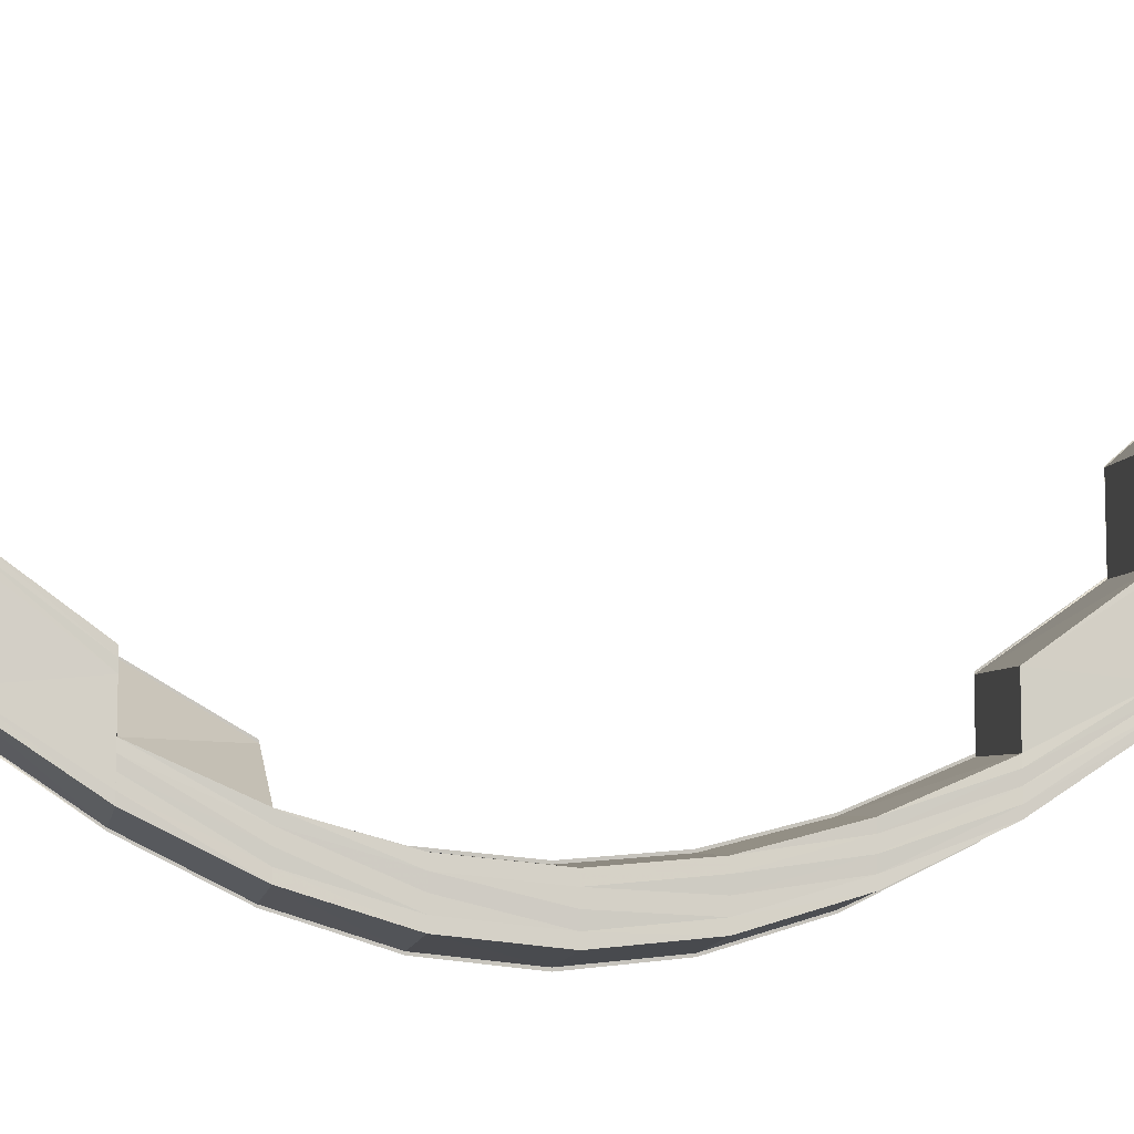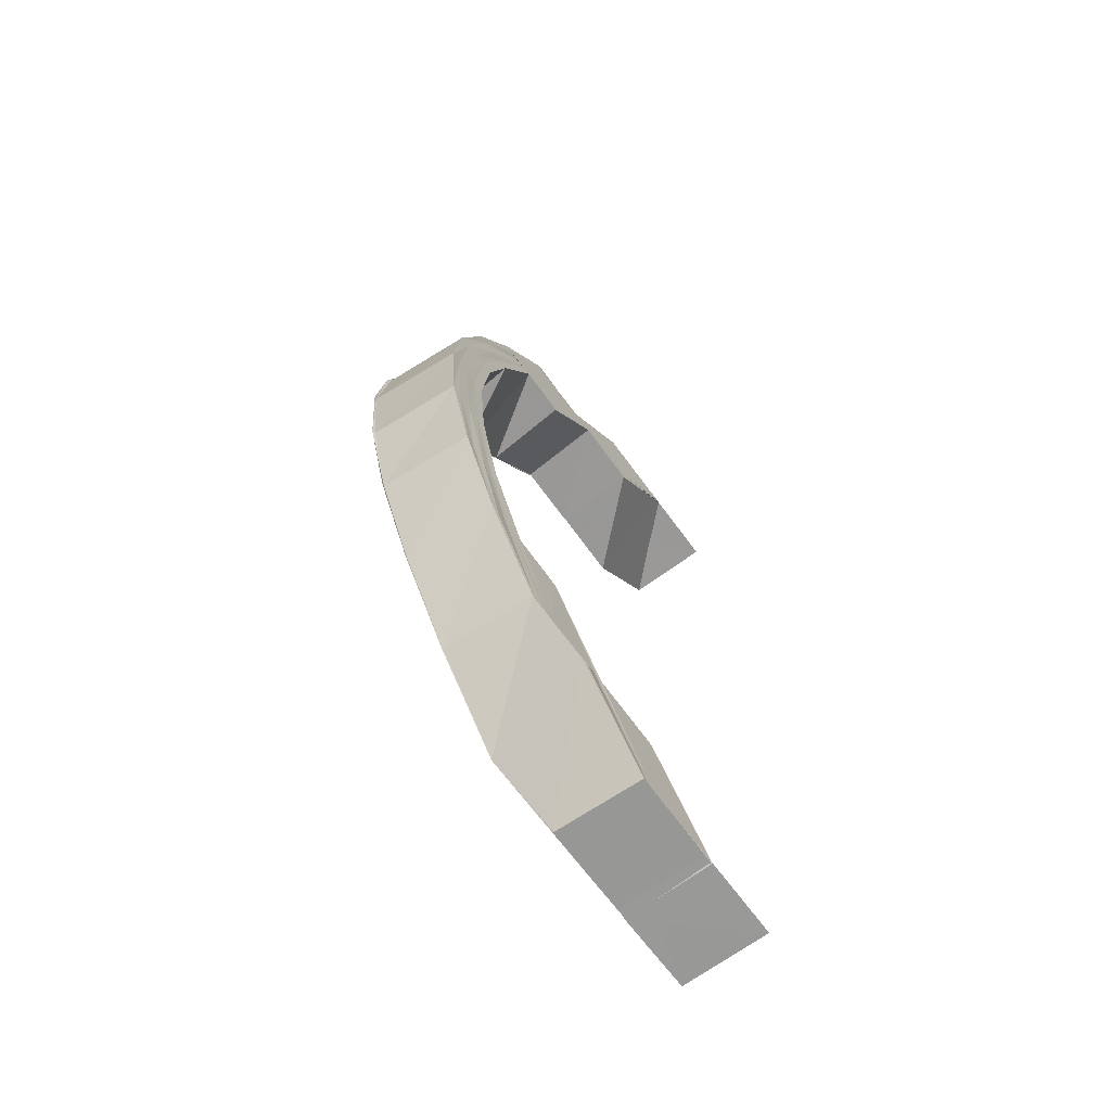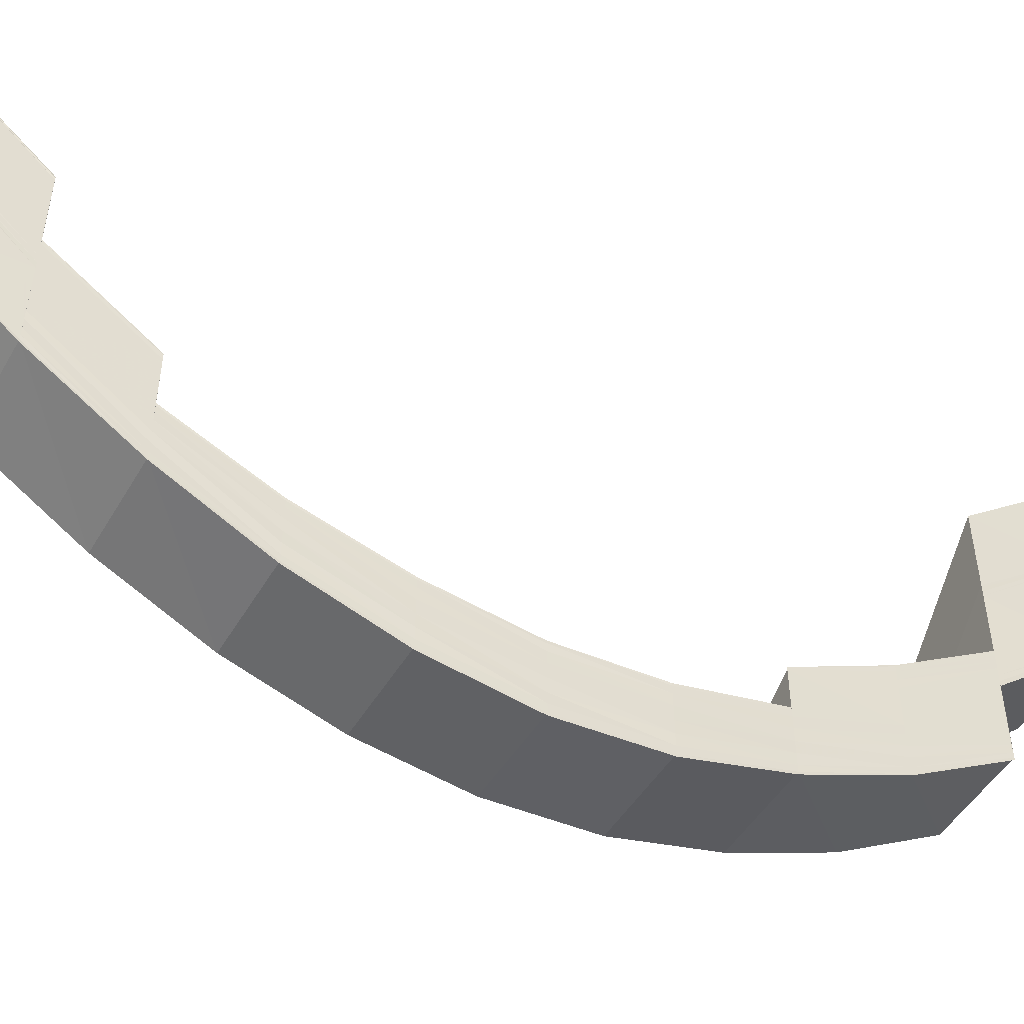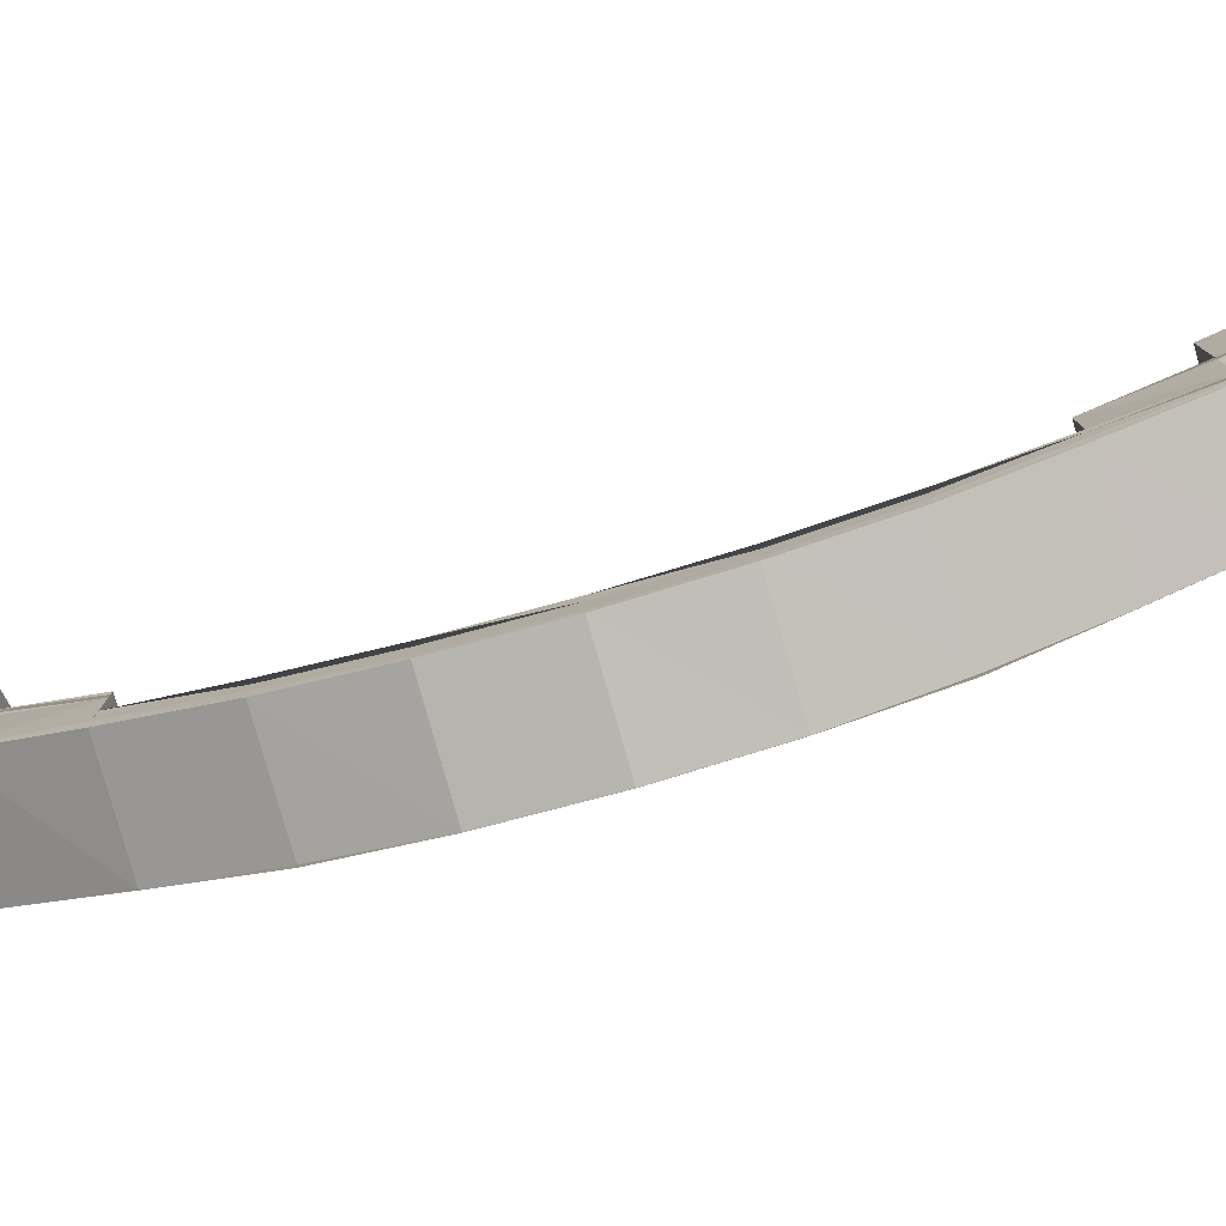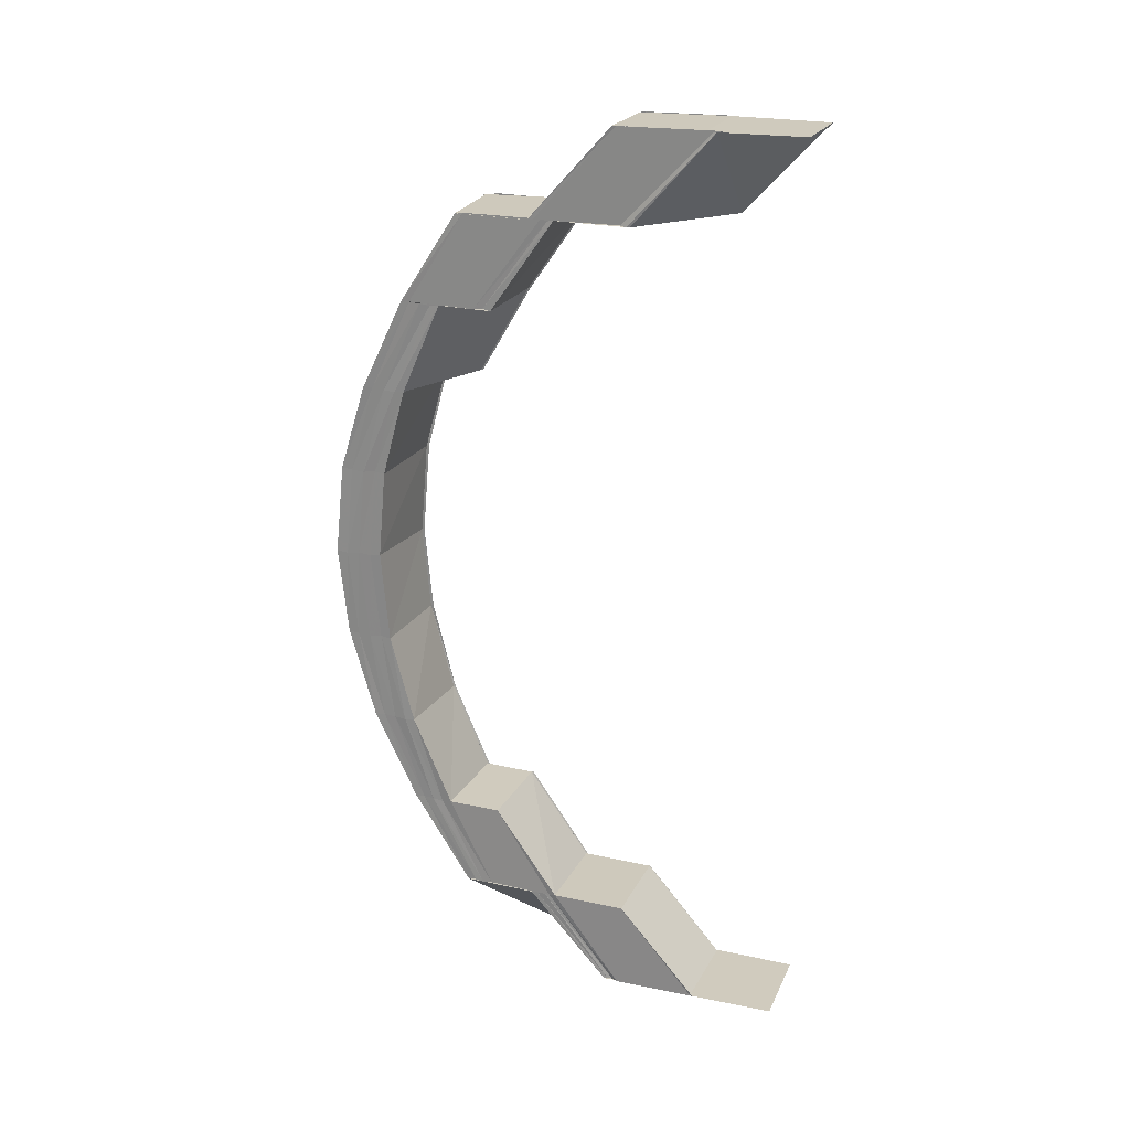
<metadata>
{"format":"obj","ext":"obj","renderer":"f3d","projection":"perspective","resolution":1024,"background":"white","views":[{"elev":-8.7,"azim":-100.8,"up":"+Z"},{"elev":-69.0,"azim":-143.6,"up":"+Y"},{"elev":-51.2,"azim":61.4,"up":"+Z"},{"elev":-79.7,"azim":-73.9,"up":"+Z"},{"elev":22.2,"azim":-70.1,"up":"+Y"}]}
</metadata>
<code>
o 2556
v 2223 1866 8.215
v 2223 1866 8.205
v 2223 1866 8.215
v 2223 1866 8.206
v 2223 1866 8.206
v 2223 1866 8.206
v 2223 1866 8.206
v 2223 1866 8.197
v 2223 1866 8.205
v 2223 1866 8.215
v 2223 1866 8.195
v 2223 1866 8.195
v 2223 1866 8.195
v 2223 1866 8.185
v 2223 1866 8.185
v 2223 1866 8.194
v 2223 1866 8.195
v 2223 1866 8.194
v 2223 1866 8.195
v 2223 1866 8.186
v 2223 1866 8.185
v 2223 1866 8.195
v 2223 1866 8.186
v 2223 1866 8.185
v 2223 1866 8.185
v 2223 1866 8.194
v 2223 1866 8.195
v 2223 1866 8.195
v 2223 1866 8.187
v 2223 1866 8.18
v 2223 1866 8.179
v 2223 1866 8.196
v 2223 1866 8.205
v 2223 1866 8.181
v 2223 1866 8.205
v 2223 1866 8.188
v 2223 1866 8.196
v 2223 1866 8.206
v 2223 1866 8.197
v 2223 1866 8.197
v 2223 1866 8.182
v 2223 1866 8.189
v 2223 1866 8.182
v 2223 1866 8.189
v 2223 1866 8.182
v 2223 1866 8.189
v 2223 1866 8.189
v 2223 1866 8.182
v 2223 1866 8.189
v 2223 1866 8.176
v 2223 1866 8.182
v 2223 1866 8.182
v 2223 1866 8.177
v 2223 1866 8.182
v 2223 1866 8.176
v 2223 1866 8.176
v 2223 1866 8.172
v 2223 1866 8.176
v 2223 1866 8.171
v 2223 1866 8.182
v 2223 1866 8.182
v 2223 1866 8.189
v 2223 1866 8.176
v 2223 1866 8.182
v 2223 1866 8.182
v 2223 1866 8.189
v 2223 1866 8.189
v 2223 1866 8.172
v 2223 1866 8.177
v 2223 1866 8.176
v 2223 1866 8.182
v 2223 1866 8.182
v 2223 1866 8.17
v 2223 1866 8.169
v 2223 1866 8.172
v 2223 1866 8.172
v 2223 1866 8.169
v 2223 1866 8.169
v 2223 1866 8.169
v 2223 1866 8.168
v 2223 1866 8.17
v 2223 1866 8.169
v 2223 1866 8.168
v 2223 1866 8.168
v 2223 1866 8.17
v 2223 1866 8.169
v 2223 1866 8.169
v 2223 1866 8.168
v 2223 1866 8.169
v 2223 1866 8.169
v 2223 1866 8.172
v 2223 1866 8.172
v 2223 1866 8.17
v 2223 1866 8.169
v 2223 1866 8.171
v 2223 1866 8.172
v 2223 1866 8.177
v 2223 1866 8.176
v 2223 1866 8.172
v 2223 1866 8.172
v 2223 1866 8.176
v 2223 1866 8.176
v 2223 1866 8.175
v 2223 1866 8.181
v 2223 1866 8.17
v 2223 1866 8.18
v 2223 1866 8.182
v 2223 1866 8.176
v 2223 1866 8.171
v 2223 1866 8.169
v 2223 1866 8.173
v 2223 1866 8.179
v 2223 1866 8.172
v 2223 1866 8.178
v 2223 1866 8.169
v 2223 1866 8.171
v 2223 1866 8.178
v 2223 1866 8.167
v 2223 1866 8.168
v 2223 1866 8.167
v 2223 1866 8.166
v 2223 1866 8.171
v 2223 1866 8.166
v 2223 1866 8.165
v 2223 1866 8.163
v 2223 1866 8.166
v 2223 1866 8.166
v 2223 1866 8.169
v 2223 1866 8.165
v 2223 1866 8.167
v 2223 1866 8.171
v 2223 1866 8.164
v 2223 1866 8.163
v 2223 1866 8.162
v 2223 1866 8.166
v 2223 1866 8.165
v 2223 1866 8.163
v 2223 1866 8.162
v 2223 1866 8.17
v 2223 1866 8.175
v 2223 1866 8.169
v 2223 1866 8.173
v 2223 1866 8.167
v 2223 1866 8.163
v 2223 1866 8.166
v 2223 1866 8.172
v 2223 1866 8.171
v 2223 1866 8.166
v 2223 1866 8.178
v 2223 1866 8.179
v 2223 1866 8.171
v 2223 1866 8.18
v 2223 1866 8.187
v 2223 1866 8.188
v 2223 1866 8.181
v 2223 1866 8.189
v 2223 1866 8.182
v 2223 1866 8.189
v 2223 1866 8.189
v 2223 1866 8.197
v 2223 1866 8.189
v 2223 1866 8.182
v 2223 1866 8.197
v 2223 1866 8.206
v 2223 1866 8.215
v 2223 1866 8.206
v 2223 1866 8.196
v 2223 1866 8.206
v 2223 1866 8.196
v 2223 1866 8.205
v 2223 1866 8.195
v 2223 1866 8.186
v 2223 1866 8.186
v 2223 1866 8.195
v 2223 1866 8.186
v 2223 1866 8.177
v 2223 1866 8.178
v 2223 1866 8.185
v 2223 1866 8.186
v 2223 1866 8.195
v 2223 1866 8.177
v 2223 1866 8.171
v 2223 1866 8.177
v 2223 1866 8.177
v 2223 1866 8.17
v 2223 1866 8.177
v 2223 1866 8.166
v 2223 1866 8.171
v 2223 1866 8.17
v 2223 1866 8.165
v 2223 1866 8.17
v 2223 1866 8.163
v 2223 1866 8.166
v 2223 1866 8.165
v 2223 1866 8.162
v 2223 1866 8.165
v 2223 1866 8.162
v 2223 1866 8.163
v 2223 1866 8.162
v 2223 1866 8.161
v 2223 1866 8.162
v 2223 1866 8.163
v 2223 1866 8.162
v 2223 1866 8.161
v 2223 1866 8.162
v 2223 1866 8.161
v 2223 1866 8.166
v 2223 1866 8.163
v 2223 1866 8.162
v 2223 1866 8.165
v 2223 1866 8.162
v 2223 1866 8.171
v 2223 1866 8.166
v 2223 1866 8.165
v 2223 1866 8.17
v 2223 1866 8.165
v 2223 1866 8.177
v 2223 1866 8.171
v 2223 1866 8.17
v 2223 1866 8.177
v 2223 1866 8.17
v 2223 1866 8.185
v 2223 1866 8.185
v 2223 1866 8.177
v 2223 1866 8.177
v 2223 1866 8.177
v 2223 1866 8.185
v 2223 1866 8.186
v 2223 1866 8.195
v 2223 1866 8.195
v 2223 1866 8.186
v 2223 1866 8.186
v 2223 1866 8.195
v 2223 1866 8.195
v 2223 1866 8.186
v 2223 1866 8.196
v 2223 1866 8.187
v 2223 1866 8.196
v 2223 1866 8.188
v 2223 1866 8.197
v 2223 1866 8.206
v 2223 1866 8.206
v 2223 1866 8.197
v 2223 1866 8.206
v 2223 1866 8.197
v 2223 1866 8.197
v 2223 1866 8.206
v 2223 1866 8.197
v 2223 1866 8.206
v 2223 1866 8.215
v 2223 1866 8.206
v 2223 1866 8.197
v 2223 1866 8.215
v 2223 1866 8.215
v 2223 1866 8.205
v 2223 1866 8.205
v 2223 1866 8.215
v 2223 1866 8.195
v 2223 1866 8.195
v 2223 1866 8.186
v 2223 1866 8.186
v 2223 1866 8.195
v 2223 1866 8.187
v 2223 1866 8.196
v 2223 1866 8.188
v 2223 1866 8.196
v 2223 1866 8.189
v 2223 1866 8.189
v 2223 1866 8.182
v 2223 1866 8.189
v 2223 1866 8.189
v 2223 1866 8.182
v 2223 1866 8.182
v 2223 1866 8.182
v 2223 1866 8.189
v 2223 1866 8.197
v 2223 1866 8.206
v 2223 1866 8.206
v 2223 1866 8.197
v 2223 1866 8.182
v 2223 1866 8.176
v 2223 1866 8.182
v 2223 1866 8.189
v 2223 1866 8.176
v 2223 1866 8.171
v 2223 1866 8.172
v 2223 1866 8.169
v 2223 1866 8.169
v 2223 1866 8.168
v 2223 1866 8.168
v 2223 1866 8.169
v 2223 1866 8.169
v 2223 1866 8.171
v 2223 1866 8.172
v 2223 1866 8.197
v 2223 1866 8.189
v 2223 1866 8.206
v 2223 1866 8.197
v 2223 1866 8.189
v 2223 1866 8.182
v 2223 1866 8.181
v 2223 1866 8.182
v 2223 1866 8.189
v 2223 1866 8.182
v 2223 1866 8.182
v 2223 1866 8.189
v 2223 1866 8.182
v 2223 1866 8.175
v 2223 1866 8.173
v 2223 1866 8.18
v 2223 1866 8.172
v 2223 1866 8.179
v 2223 1866 8.169
v 2223 1866 8.171
v 2223 1866 8.178
v 2223 1866 8.171
v 2223 1866 8.171
v 2223 1866 8.166
v 2223 1866 8.177
v 2223 1866 8.178
v 2223 1866 8.166
v 2223 1866 8.163
v 2223 1866 8.163
v 2223 1866 8.162
v 2223 1866 8.166
v 2223 1866 8.162
v 2223 1866 8.163
v 2223 1866 8.163
v 2223 1866 8.166
v 2223 1866 8.166
v 2223 1866 8.171
v 2223 1866 8.171
v 2223 1866 8.178
v 2223 1866 8.167
v 2223 1866 8.163
v 2223 1866 8.165
v 2223 1866 8.166
v 2223 1866 8.163
v 2223 1866 8.17
v 2223 1866 8.171
v 2223 1866 8.165
v 2223 1866 8.166
v 2223 1866 8.162
v 2223 1866 8.165
v 2223 1866 8.166
v 2223 1866 8.162
v 2223 1866 8.163
v 2223 1866 8.162
v 2223 1866 8.163
v 2223 1866 8.161
v 2223 1866 8.162
v 2223 1866 8.171
v 2223 1866 8.177
v 2223 1866 8.177
v 2223 1866 8.17
v 2223 1866 8.171
v 2223 1866 8.177
v 2223 1866 8.185
v 2223 1866 8.185
v 2223 1866 8.185
v 2223 1866 8.177
v 2223 1866 8.177
v 2223 1866 8.177
v 2223 1866 8.17
v 2223 1866 8.177
v 2223 1866 8.171
v 2223 1866 8.177
v 2223 1866 8.171
v 2223 1866 8.171
v 2223 1866 8.165
v 2223 1866 8.166
v 2223 1866 8.17
v 2223 1866 8.171
v 2223 1866 8.166
v 2223 1866 8.166
v 2223 1866 8.162
v 2223 1866 8.163
v 2223 1866 8.165
v 2223 1866 8.166
v 2223 1866 8.178
v 2223 1866 8.172
v 2223 1866 8.167
v 2223 1866 8.173
v 2223 1866 8.169
v 2223 1866 8.165
v 2223 1866 8.17
v 2223 1866 8.175
v 2223 1866 8.166
v 2223 1866 8.167
v 2223 1866 8.171
v 2223 1866 8.169
v 2223 1866 8.169
v 2223 1866 8.172
v 2223 1866 8.172
v 2223 1866 8.17
v 2223 1866 8.172
v 2223 1866 8.168
v 2223 1866 8.169
v 2223 1866 8.17
v 2223 1866 8.169
v 2223 1866 8.17
v 2223 1866 8.168
v 2223 1866 8.169
v 2223 1866 8.168
v 2223 1866 8.169
v 2223 1866 8.17
v 2223 1866 8.169
v 2223 1866 8.166
v 2223 1866 8.169
v 2223 1866 8.172
v 2223 1866 8.169
v 2223 1866 8.17
v 2223 1866 8.172
v 2223 1866 8.17
v 2223 1866 8.165
v 2223 1866 8.167
v 2223 1866 8.171
v 2223 1866 8.176
v 2223 1866 8.172
v 2223 1866 8.172
v 2223 1866 8.177
v 2223 1866 8.172
v 2223 1866 8.176
v 2223 1866 8.17
v 2223 1866 8.166
v 2223 1866 8.164
v 2223 1866 8.162
v 2223 1866 8.163
v 2223 1866 8.163
v 2223 1866 8.161
v 2223 1866 8.162
v 2223 1866 8.162
v 2223 1866 8.163
f 1 2 3
f 3 4 1
f 5 6 1
f 7 8 6
f 2 9 10
f 2 11 9
f 11 12 9
f 13 14 12
f 14 15 16
f 17 14 18
f 19 20 11
f 20 21 22
f 23 20 19
f 24 25 22
f 26 24 27
f 28 23 19
f 29 23 28
f 29 30 23
f 30 31 23
f 32 29 28
f 32 28 33
f 34 30 29
f 35 32 33
f 36 34 29
f 37 32 35
f 38 37 35
f 39 37 38
f 6 39 38
f 40 39 6
f 41 34 36
f 42 41 36
f 43 41 42
f 44 45 42
f 46 45 47
f 45 48 49
f 45 50 41
f 51 50 52
f 50 53 54
f 55 56 41
f 50 57 56
f 58 59 55
f 60 58 43
f 60 61 62
f 58 63 61
f 64 65 62
f 66 64 67
f 59 68 63
f 69 70 61
f 71 69 72
f 73 74 68
f 75 73 76
f 77 78 68
f 79 80 78
f 81 79 82
f 83 84 78
f 85 86 84
f 87 85 88
f 89 90 84
f 91 92 90
f 93 91 94
f 95 96 90
f 97 98 96
f 99 97 100
f 101 102 96
f 103 104 101
f 105 103 95
f 106 104 103
f 104 107 108
f 103 108 109
f 105 109 110
f 111 106 103
f 111 103 105
f 112 106 111
f 113 112 111
f 114 112 113
f 115 111 105
f 113 111 115
f 116 117 113
f 115 105 118
f 118 105 89
f 118 110 119
f 120 113 115
f 121 116 120
f 122 113 120
f 120 115 123
f 123 115 118
f 124 120 123
f 125 121 124
f 126 120 124
f 123 118 127
f 127 118 83
f 127 119 128
f 129 123 127
f 124 123 129
f 129 127 130
f 130 128 131
f 130 127 77
f 132 124 129
f 133 124 132
f 134 125 132
f 132 129 135
f 135 129 130
f 136 132 135
f 137 134 136
f 138 132 136
f 135 130 139
f 139 130 59
f 139 59 58
f 140 139 58
f 141 135 139
f 141 139 140
f 136 135 141
f 142 141 140
f 143 136 141
f 143 141 142
f 144 136 143
f 145 137 143
f 146 143 142
f 147 145 146
f 148 143 146
f 149 147 150
f 151 146 150
f 150 146 152
f 150 152 153
f 153 152 154
f 152 155 154
f 154 155 156
f 155 157 158
f 156 159 40
f 160 156 40
f 161 162 159
f 160 163 164
f 4 164 165
f 4 160 166
f 167 160 4
f 168 167 4
f 169 167 168
f 170 169 168
f 171 169 170
f 171 172 169
f 173 172 171
f 174 175 171
f 176 177 173
f 178 176 173
f 178 179 180
f 181 182 177
f 183 182 184
f 182 185 186
f 182 187 151
f 188 187 189
f 187 190 191
f 187 192 148
f 193 192 194
f 192 195 196
f 192 197 144
f 198 197 199
f 197 200 201
f 197 202 138
f 203 202 204
f 202 205 206
f 202 207 133
f 208 207 209
f 207 210 211
f 207 212 126
f 213 212 214
f 212 215 216
f 212 217 122
f 218 217 219
f 217 220 221
f 217 222 114
f 222 223 224
f 225 222 226
f 227 228 114
f 227 229 228
f 229 230 231
f 232 233 227
f 234 233 232
f 235 234 232
f 236 234 235
f 237 236 235
f 238 236 237
f 239 238 237
f 240 238 239
f 240 241 238
f 242 241 240
f 243 244 240
f 245 244 246
f 246 247 248
f 249 250 242
f 249 251 252
f 253 254 242
f 254 253 255
f 256 257 255
f 256 255 258
f 229 256 258
f 258 259 260
f 261 262 260
f 260 259 263
f 259 264 263
f 263 264 265
f 264 266 265
f 265 266 267
f 267 268 269
f 270 271 269
f 272 270 273
f 104 265 274
f 265 275 107
f 266 276 275
f 277 278 276
f 266 277 279
f 274 280 281
f 282 283 280
f 284 282 281
f 285 284 286
f 287 285 288
f 289 287 290
f 291 289 292
f 293 291 294
f 283 295 296
f 295 297 298
f 279 298 296
f 296 299 300
f 300 299 301
f 302 303 300
f 304 303 305
f 303 306 307
f 300 301 308
f 308 301 309
f 301 310 309
f 309 310 311
f 310 312 311
f 308 309 313
f 311 312 314
f 312 315 314
f 314 315 316
f 316 317 318
f 319 320 317
f 321 318 322
f 323 322 324
f 325 314 321
f 311 314 325
f 326 324 327
f 328 327 329
f 330 329 331
f 332 331 333
f 334 311 325
f 309 311 334
f 313 309 334
f 334 325 335
f 335 325 323
f 313 334 336
f 336 334 335
f 325 337 338
f 339 340 337
f 341 339 342
f 335 338 343
f 344 345 338
f 346 344 347
f 348 349 343
f 350 348 351
f 314 352 337
f 353 354 352
f 355 353 356
f 315 357 352
f 232 358 357
f 359 360 357
f 361 359 362
f 363 364 365
f 364 366 367
f 368 369 367
f 370 371 369
f 372 370 373
f 374 375 369
f 376 377 375
f 378 376 379
f 368 374 332
f 380 368 176
f 381 368 380
f 31 381 380
f 382 374 368
f 381 382 368
f 383 381 31
f 30 383 31
f 384 382 381
f 383 384 381
f 382 385 374
f 386 384 383
f 387 386 383
f 384 388 382
f 388 385 382
f 386 389 384
f 389 388 384
f 390 386 387
f 56 390 387
f 294 390 56
f 390 391 386
f 391 389 386
f 292 391 390
f 57 392 390
f 393 392 394
f 392 395 396
f 392 397 391
f 398 397 399
f 397 400 401
f 391 402 389
f 290 402 391
f 397 403 402
f 404 403 405
f 403 406 407
f 402 408 389
f 389 408 388
f 402 409 408
f 288 409 402
f 403 410 409
f 411 410 412
f 410 413 414
f 408 415 388
f 388 415 385
f 409 416 408
f 408 416 415
f 409 417 416
f 286 417 409
f 410 418 417
f 419 418 420
f 418 421 422
f 281 423 417
f 417 423 424
f 417 424 416
f 423 308 424
f 424 308 313
f 416 424 425
f 424 313 425
f 416 425 415
f 425 313 336
f 415 425 426
f 425 336 426
f 415 426 385
f 426 336 427
f 336 335 427
f 427 335 326
f 385 426 428
f 426 427 428
f 385 428 374
f 374 428 330
f 428 427 328
f 427 343 429
f 428 429 375
f 430 431 429
f 432 430 433

</code>
